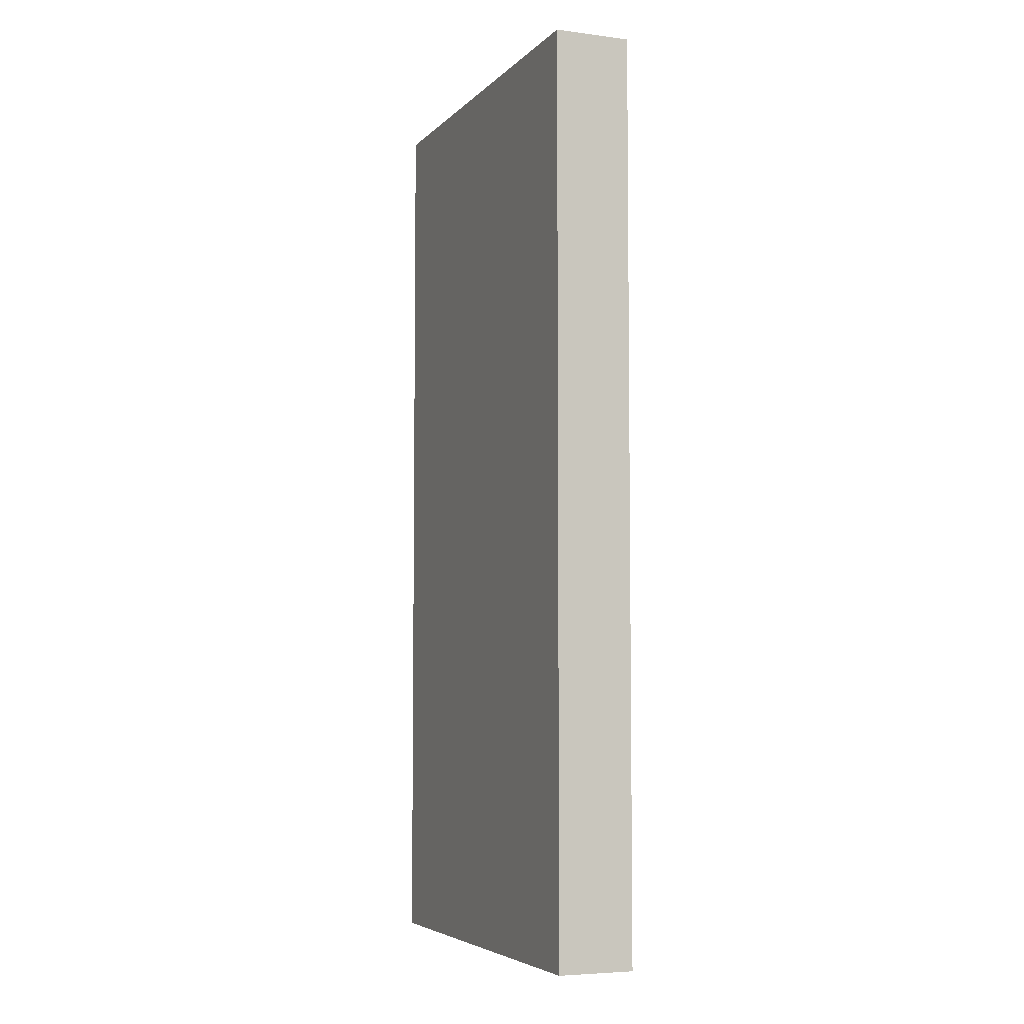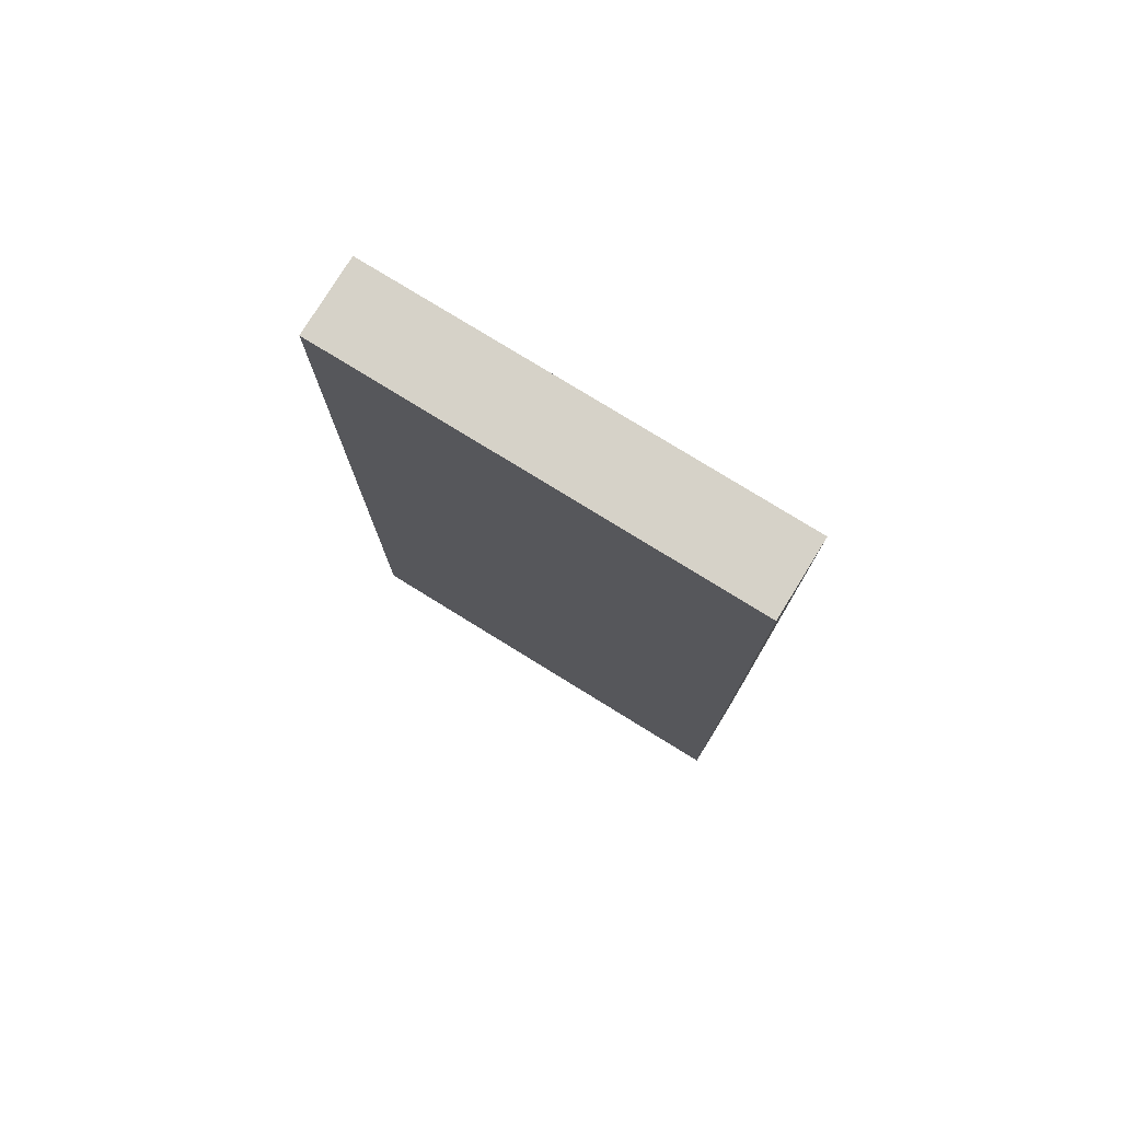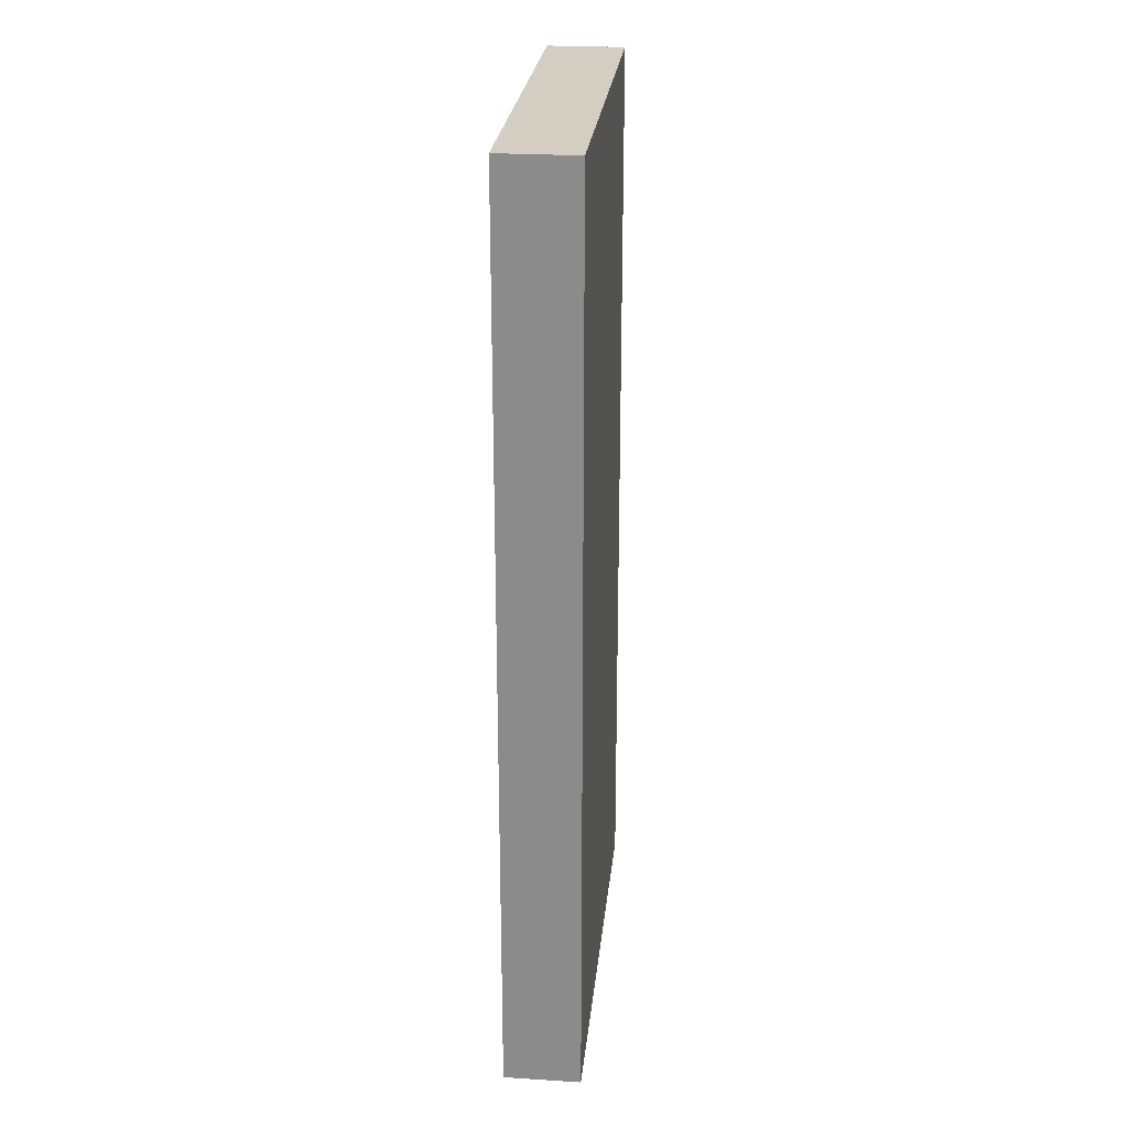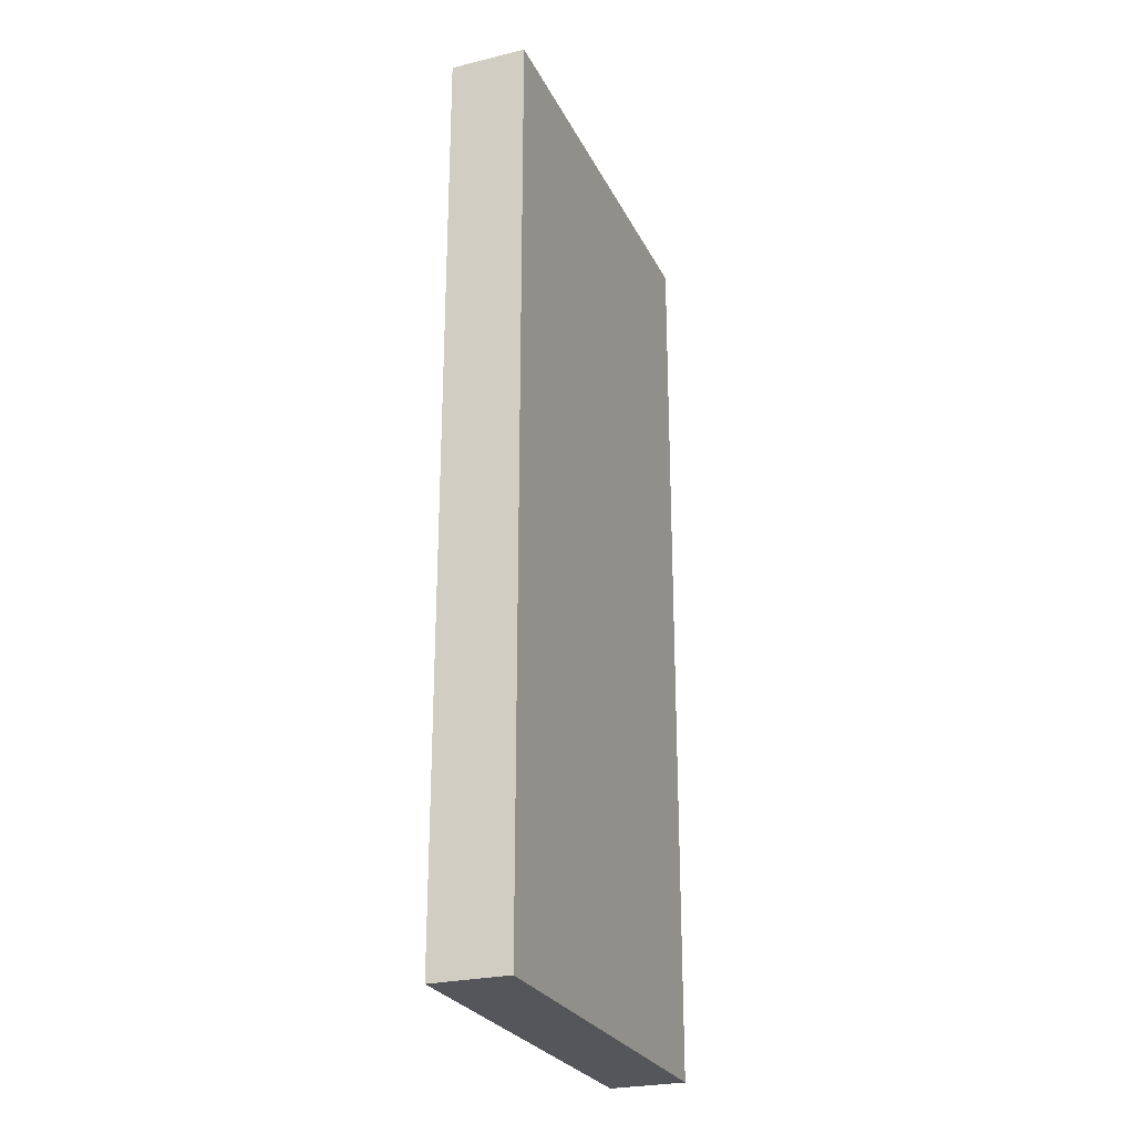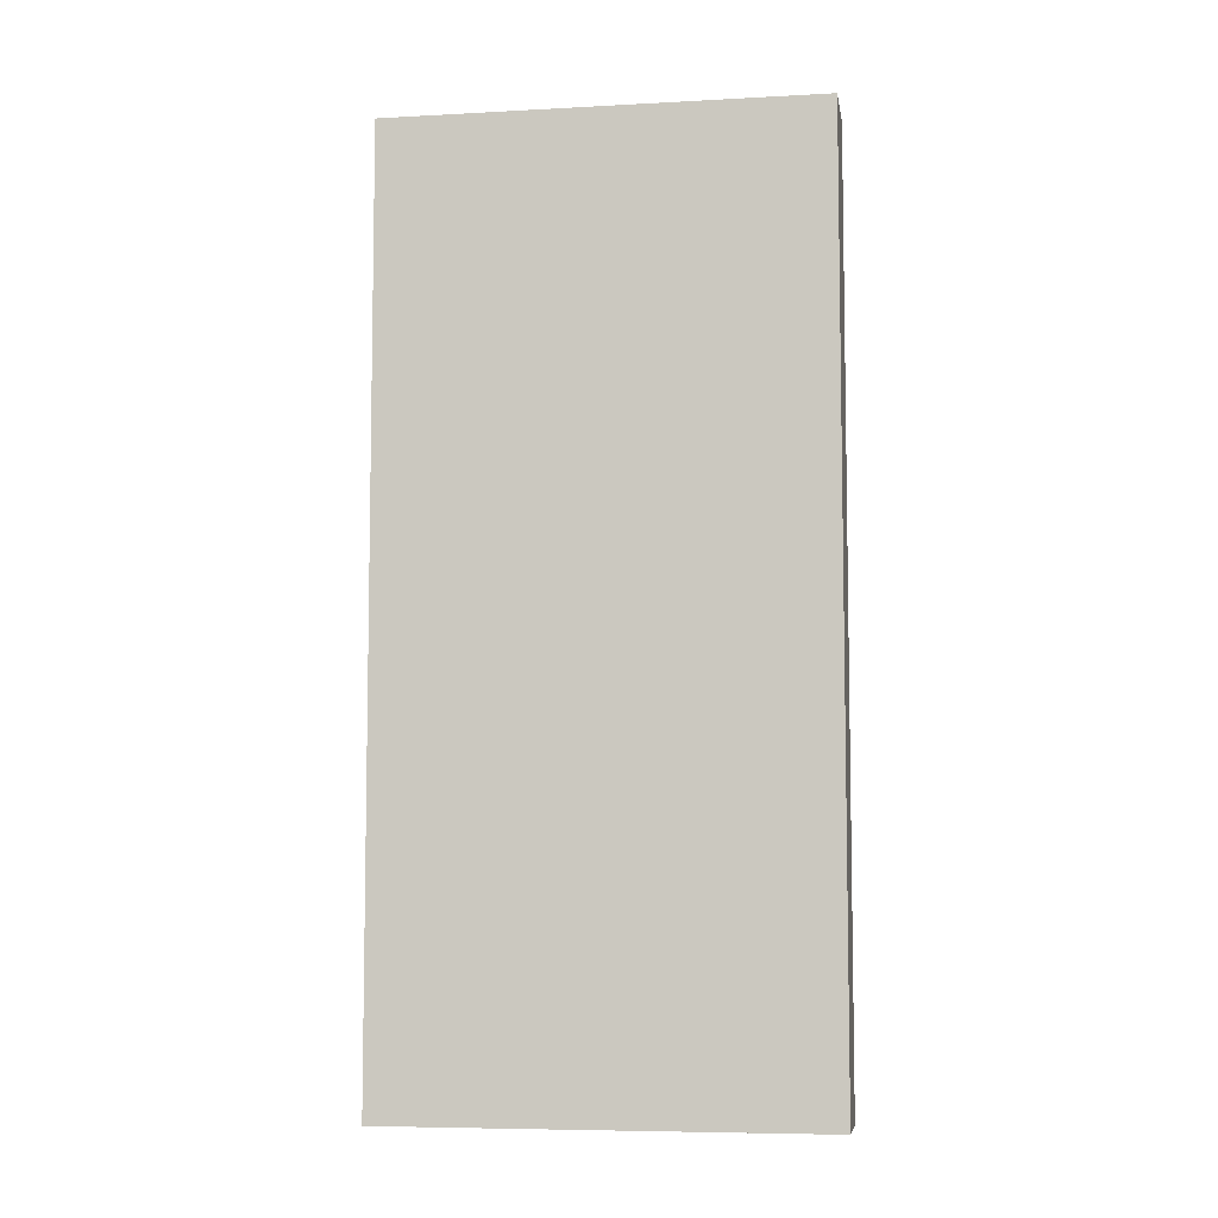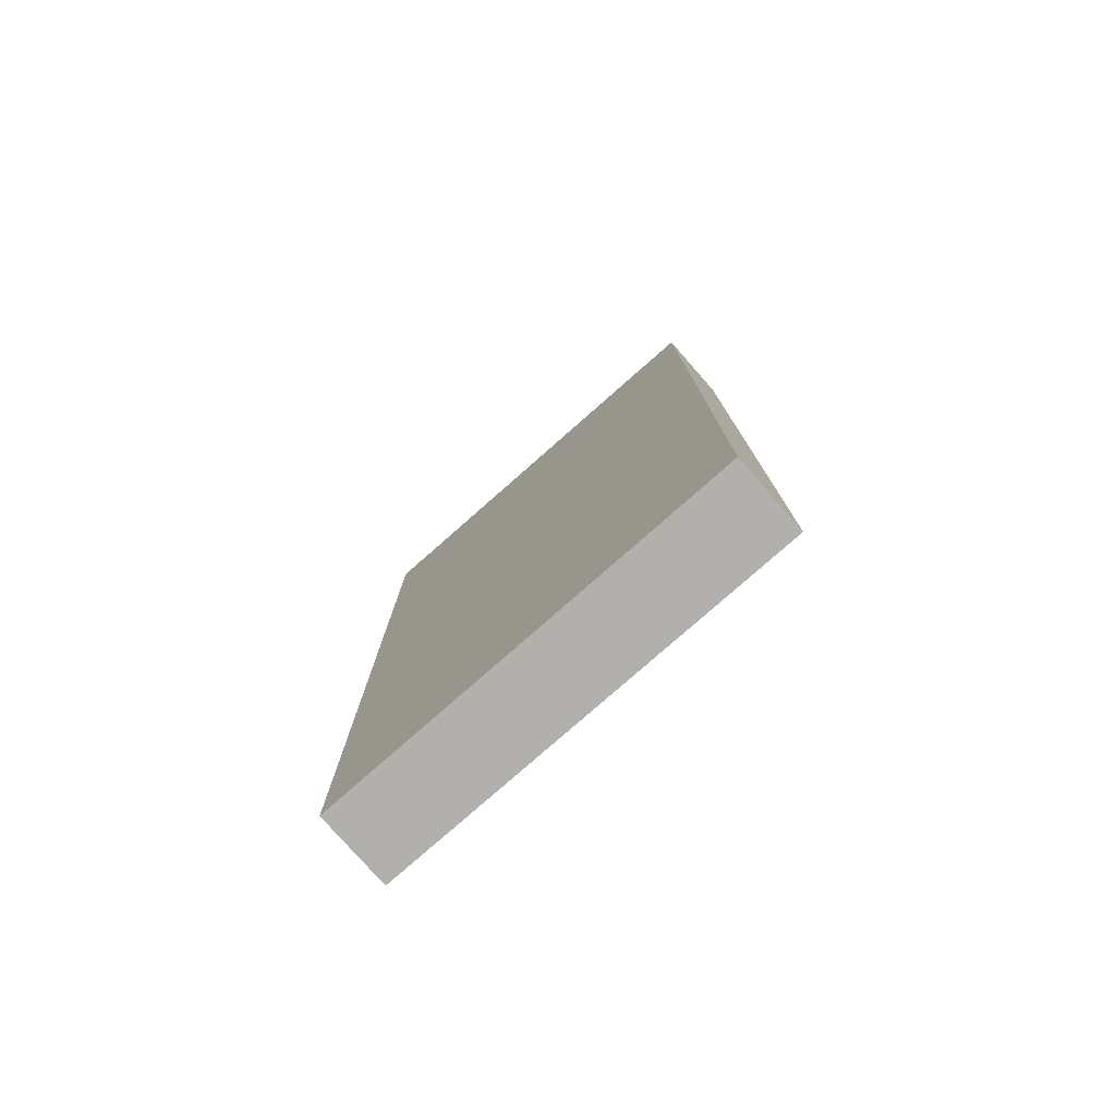
<metadata>
{"format":"obj","ext":"obj","renderer":"f3d","projection":"perspective","resolution":1024,"background":"white","views":[{"elev":-5.3,"azim":101.6,"up":"+Y"},{"elev":77.9,"azim":65.2,"up":"+Y"},{"elev":25.3,"azim":-50.7,"up":"+Y"},{"elev":-25.8,"azim":144.8,"up":"+Y"},{"elev":-6.9,"azim":42.6,"up":"+Y"},{"elev":-78.6,"azim":74.9,"up":"+Y"}]}
</metadata>
<code>
o Cube.052_Cube.123
v 4.733 11.83 23.34
v 4.733 22.97 23.34
v 4.221 11.83 22.56
v 4.221 22.97 22.56
v 9.062 11.83 20.47
v 9.062 22.97 20.47
v 8.55 11.83 19.69
v 8.55 22.97 19.69
f 2 3 1
f 4 7 3
f 8 5 7
f 6 1 5
f 7 1 3
f 4 6 8
f 2 4 3
f 4 8 7
f 8 6 5
f 6 2 1
f 7 5 1
f 4 2 6

</code>
